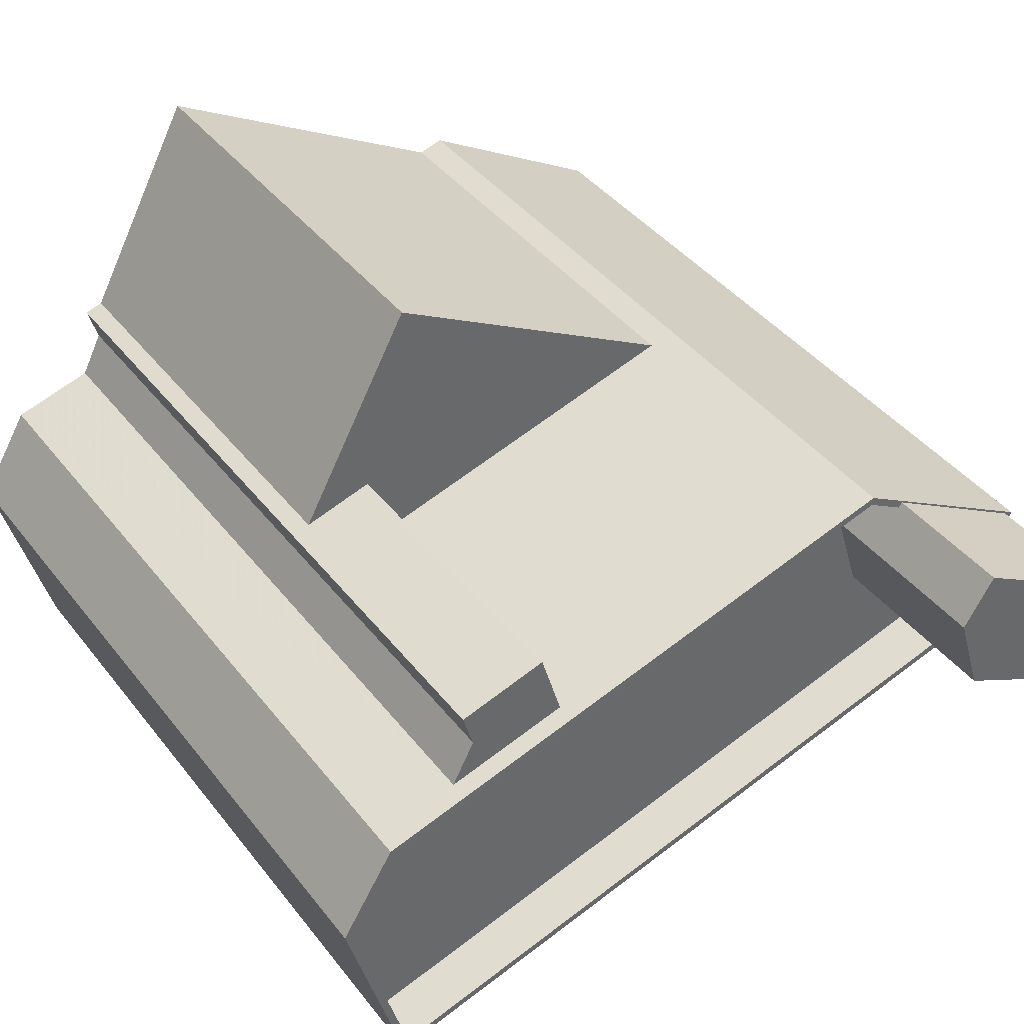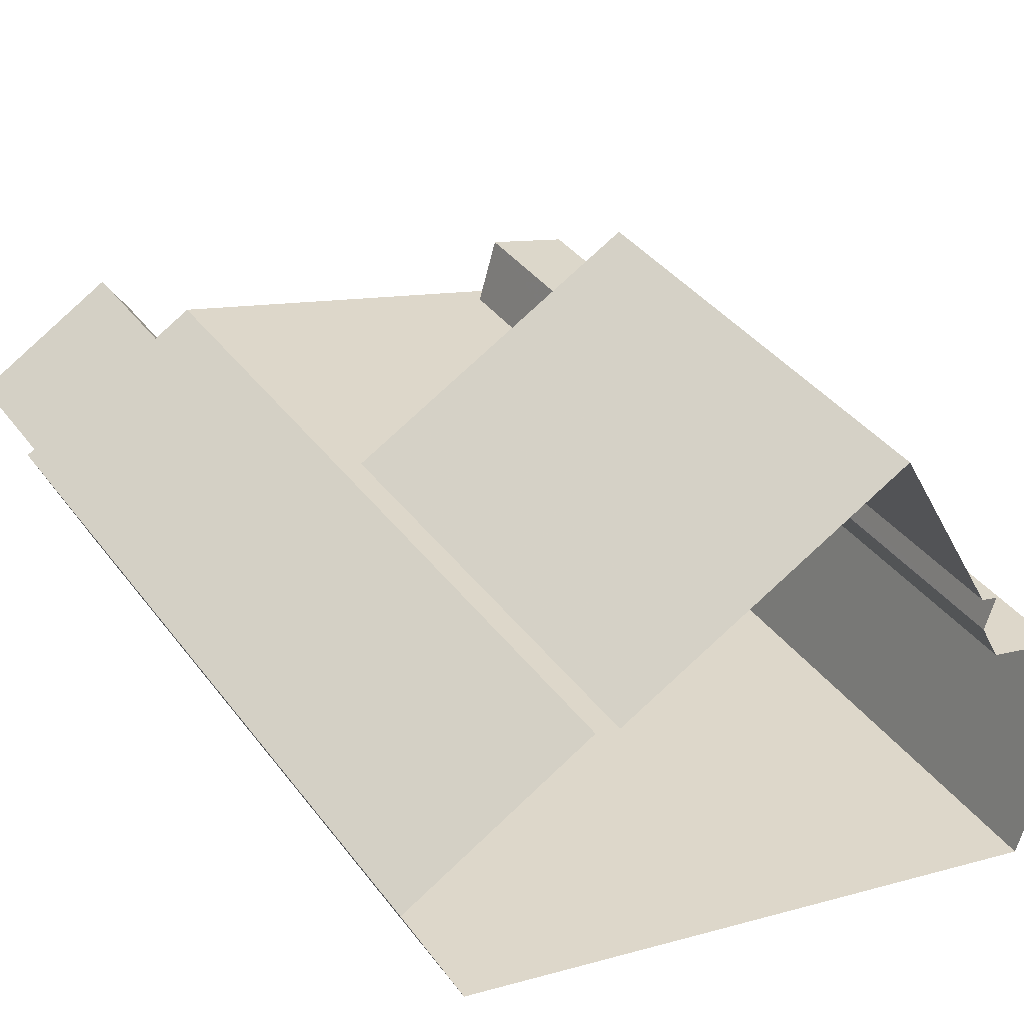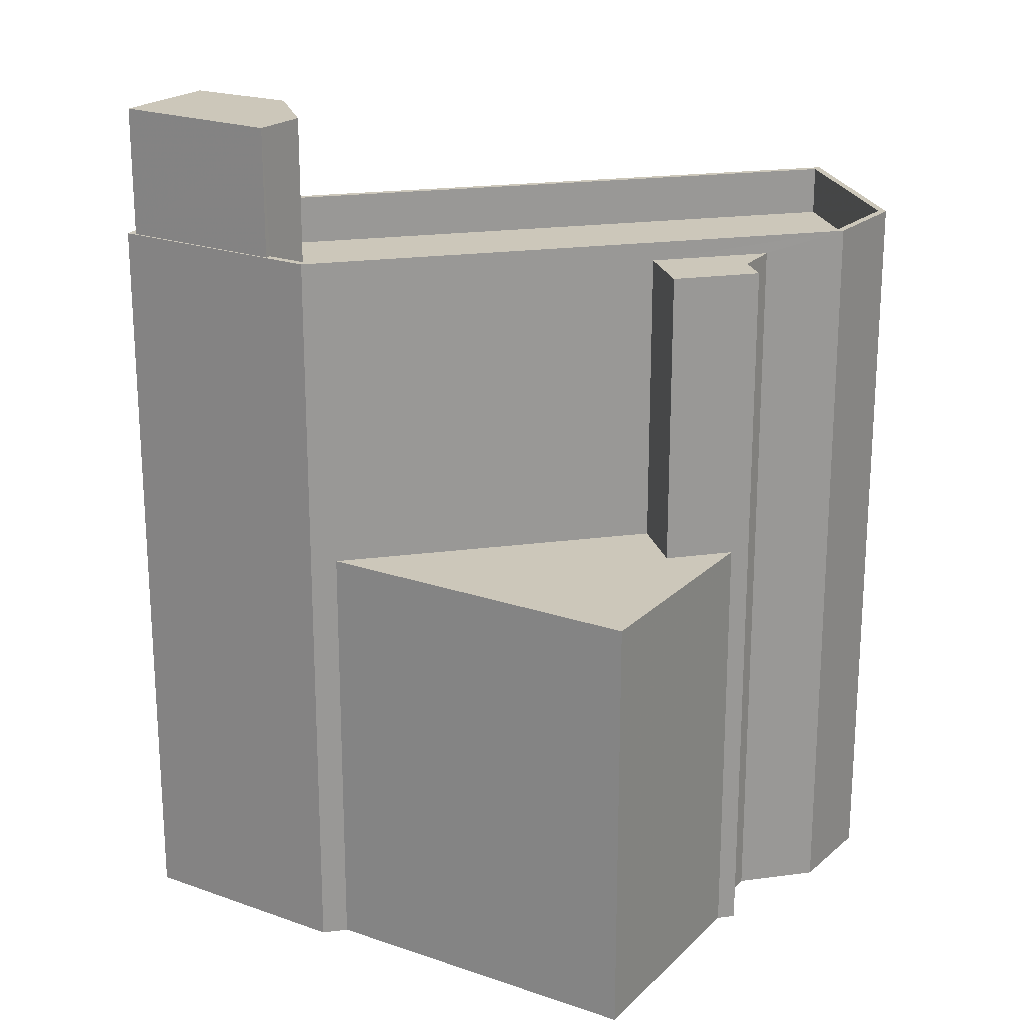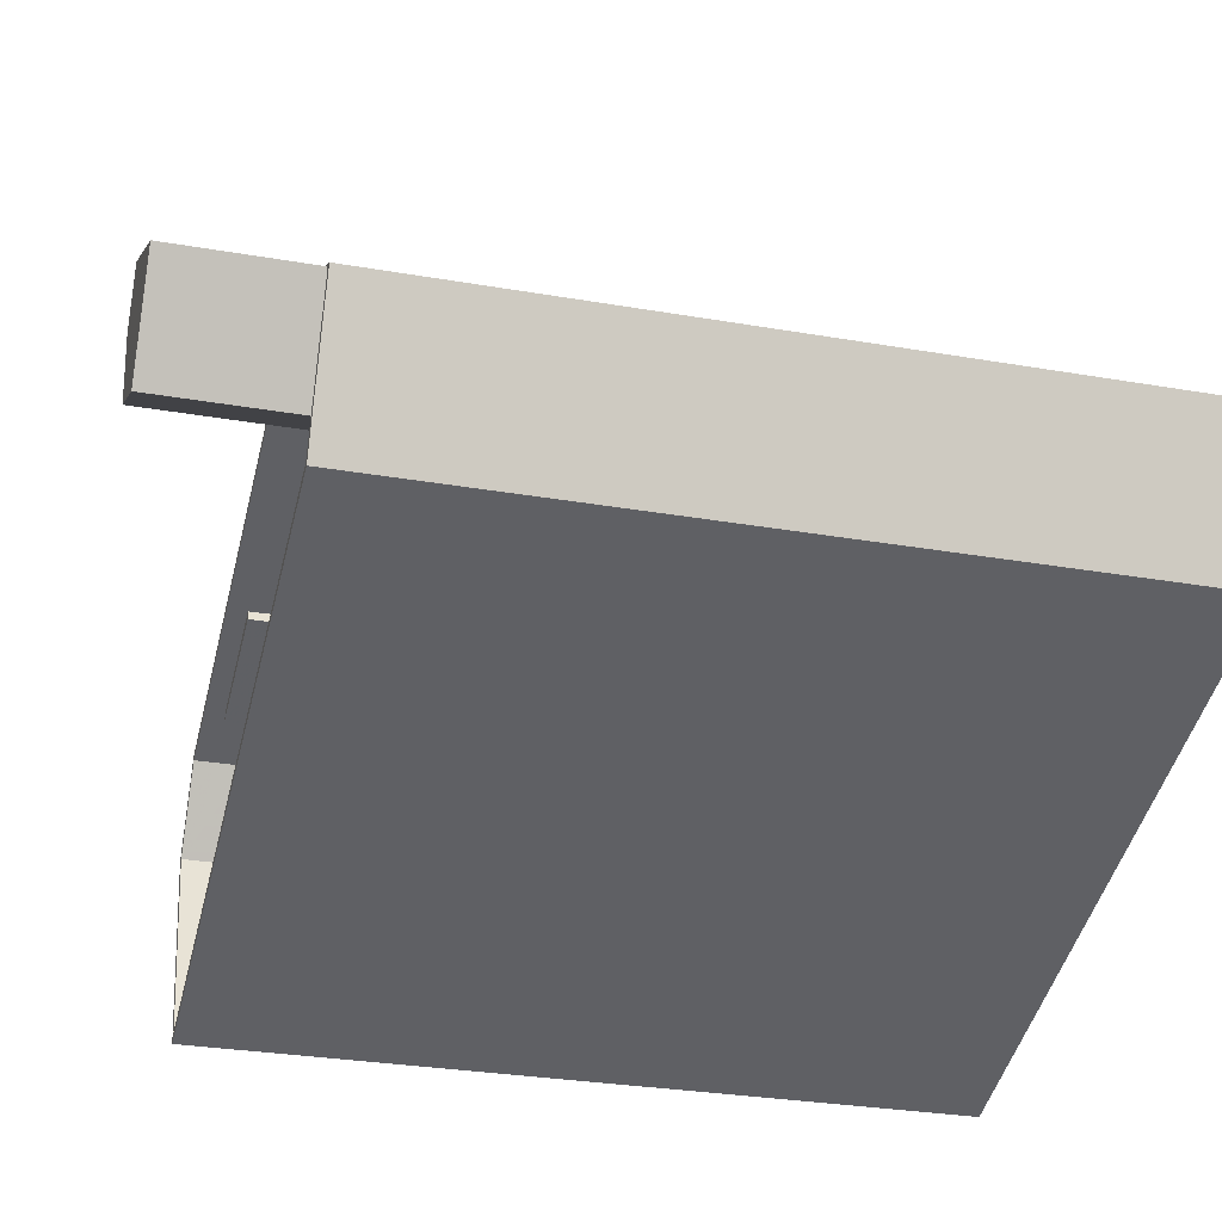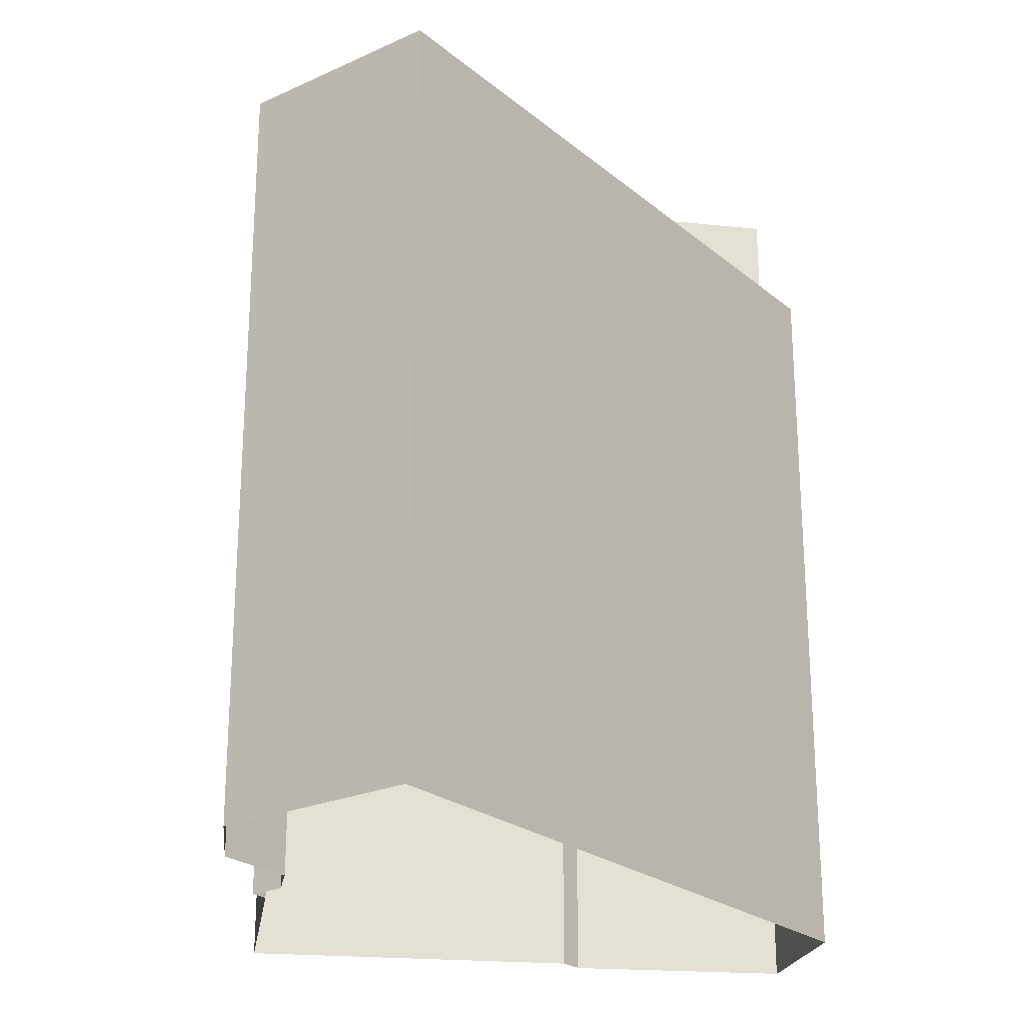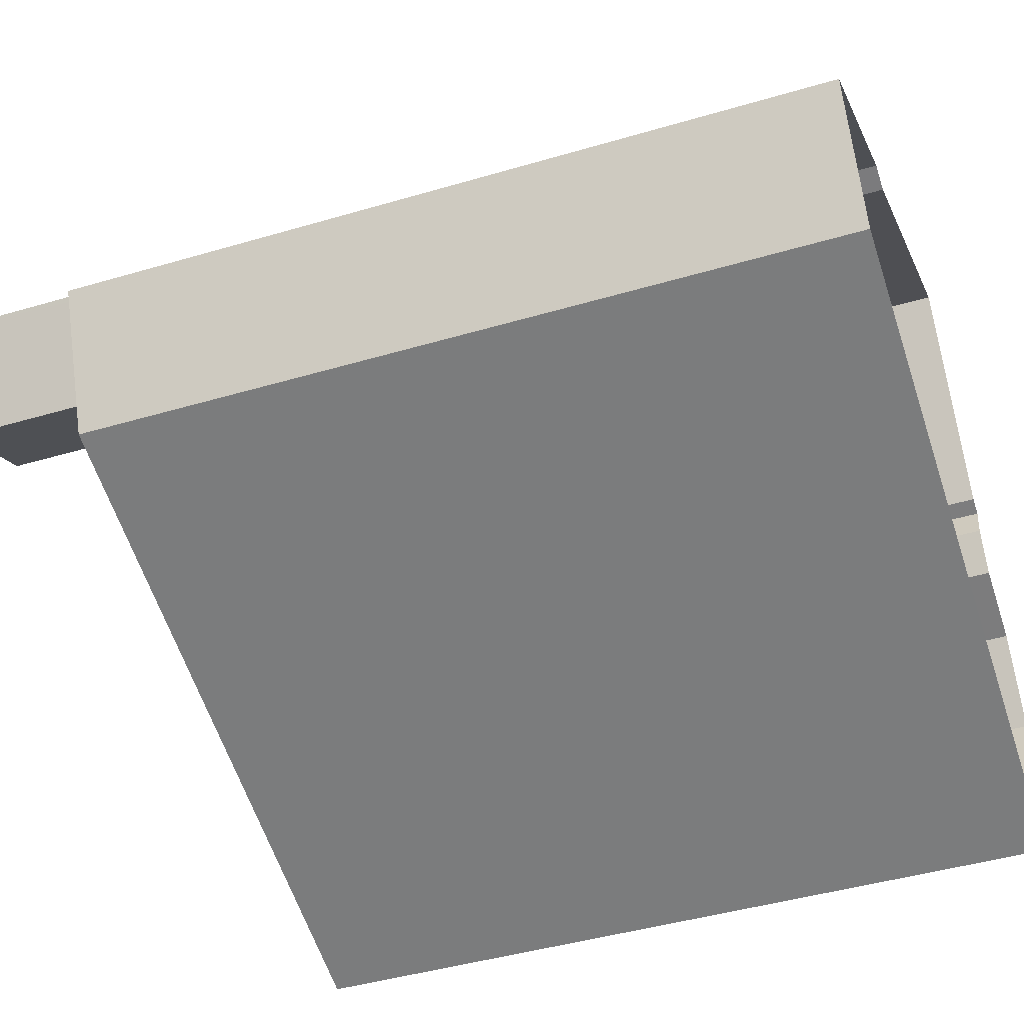
<metadata>
{"format":"obj","ext":"obj","renderer":"f3d","projection":"perspective","resolution":1024,"background":"white","views":[{"elev":40.6,"azim":-34.0,"up":"+Y"},{"elev":38.4,"azim":147.4,"up":"+Y"},{"elev":21.4,"azim":-177.2,"up":"+Z"},{"elev":-29.4,"azim":75.6,"up":"+Y"},{"elev":-23.8,"azim":-37.1,"up":"+Z"},{"elev":-44.1,"azim":109.1,"up":"+Y"}]}
</metadata>
<code>
v -1.171e+04 -3.438e+04 36.13
v -1.172e+04 -3.439e+04 36.13
v -1.172e+04 -3.438e+04 36.13
v -1.172e+04 -3.438e+04 36.13
v -1.169e+04 -3.438e+04 36.14
v -1.17e+04 -3.437e+04 36.14
v -1.169e+04 -3.438e+04 36.14
v -1.17e+04 -3.437e+04 36.14
v -1.171e+04 -3.438e+04 36.13
v -1.171e+04 -3.437e+04 36.13
v -1.171e+04 -3.438e+04 36.13
v -1.171e+04 -3.438e+04 36.13
v -1.171e+04 -3.437e+04 53.7
v -1.171e+04 -3.437e+04 53.7
v -1.171e+04 -3.438e+04 53.7
v -1.171e+04 -3.438e+04 53.7
v -1.17e+04 -3.437e+04 53.7
v -1.172e+04 -3.438e+04 66.42
v -1.172e+04 -3.439e+04 66.42
v -1.172e+04 -3.439e+04 66.42
v -1.169e+04 -3.438e+04 66.43
v -1.169e+04 -3.438e+04 66.43
v -1.169e+04 -3.438e+04 66.43
v -1.172e+04 -3.438e+04 66.42
v -1.169e+04 -3.438e+04 66.43
v -1.17e+04 -3.437e+04 64.43
v -1.171e+04 -3.438e+04 64.42
v -1.171e+04 -3.438e+04 64.42
v -1.169e+04 -3.437e+04 64.43
v -1.17e+04 -3.438e+04 64.43
v -1.172e+04 -3.438e+04 64.42
v -1.171e+04 -3.438e+04 64.42
v -1.171e+04 -3.438e+04 64.42
v -1.169e+04 -3.438e+04 64.43
v -1.169e+04 -3.438e+04 64.43
v -1.169e+04 -3.438e+04 64.43
v -1.169e+04 -3.438e+04 64.43
v -1.172e+04 -3.439e+04 64.42
v -1.172e+04 -3.438e+04 64.42
v -1.169e+04 -3.438e+04 64.43
v -1.169e+04 -3.438e+04 66.43
v -1.17e+04 -3.437e+04 66.43
v -1.169e+04 -3.437e+04 66.43
v -1.169e+04 -3.438e+04 66.43
v -1.172e+04 -3.438e+04 66.42
v -1.17e+04 -3.437e+04 66.43
v -1.169e+04 -3.437e+04 66.43
v -1.172e+04 -3.438e+04 66.42
v -1.169e+04 -3.438e+04 71.62
v -1.169e+04 -3.438e+04 71.62
v -1.169e+04 -3.438e+04 71.62
v -1.169e+04 -3.437e+04 71.62
v -1.17e+04 -3.438e+04 71.62
v -1.171e+04 -3.438e+04 65.67
v -1.171e+04 -3.438e+04 65.67
v -1.171e+04 -3.437e+04 65.67
v -1.171e+04 -3.438e+04 65.67
v -1.171e+04 -3.438e+04 65.67
v -1.171e+04 -3.438e+04 65.67
v -1.171e+04 -3.438e+04 65.67
v -1.171e+04 -3.438e+04 65.67
v -1.171e+04 -3.438e+04 65.67
f 1 2 3
f 3 4 1
f 1 5 2
f 5 6 7
f 8 6 5
f 9 10 8
f 11 9 12
f 12 8 1
f 1 8 5
f 9 8 12
f 13 14 15
f 16 17 13
f 17 14 13
f 18 19 20
f 21 22 23
f 21 20 19
f 18 20 24
f 25 21 23
f 20 21 25
f 26 27 28
f 29 26 30
f 31 32 33
f 34 35 36
f 34 36 37
f 38 28 32
f 39 32 31
f 37 40 38
f 38 32 39
f 30 28 40
f 36 40 37
f 28 30 26
f 40 28 38
f 22 41 23
f 22 42 43
f 23 41 44
f 24 45 18
f 46 42 45
f 47 43 46
f 24 48 45
f 41 22 43
f 48 46 45
f 43 42 46
f 49 50 51
f 50 52 51
f 52 53 51
f 54 55 56
f 56 55 57
f 55 58 57
f 59 60 61
f 62 59 61
f 15 14 10
f 9 15 10
f 14 8 10
f 14 17 8
f 58 1 4
f 4 45 58
f 8 17 6
f 57 45 42
f 17 16 57
f 6 17 42
f 58 45 57
f 17 57 42
f 18 3 2
f 19 18 2
f 18 4 3
f 18 45 4
f 42 22 7
f 6 42 7
f 7 21 5
f 7 22 21
f 19 2 5
f 21 19 5
f 20 37 38
f 20 25 37
f 24 38 39
f 24 20 38
f 24 39 31
f 48 24 31
f 27 26 62
f 26 46 62
f 33 59 31
f 62 46 48
f 59 62 48
f 31 59 48
f 29 46 26
f 29 47 46
f 44 34 23
f 44 35 34
f 25 23 34
f 37 25 34
f 36 44 49
f 49 44 50
f 36 35 44
f 50 44 41
f 51 36 49
f 51 40 36
f 53 40 51
f 53 30 40
f 29 30 47
f 43 47 52
f 52 47 53
f 47 30 53
f 41 52 50
f 41 43 52
f 12 54 11
f 12 55 54
f 56 15 54
f 54 15 11
f 56 13 15
f 11 15 9
f 12 58 55
f 12 1 58
f 62 61 28
f 27 62 28
f 16 56 57
f 16 13 56
f 28 61 60
f 32 28 60
f 33 32 60
f 59 33 60

</code>
